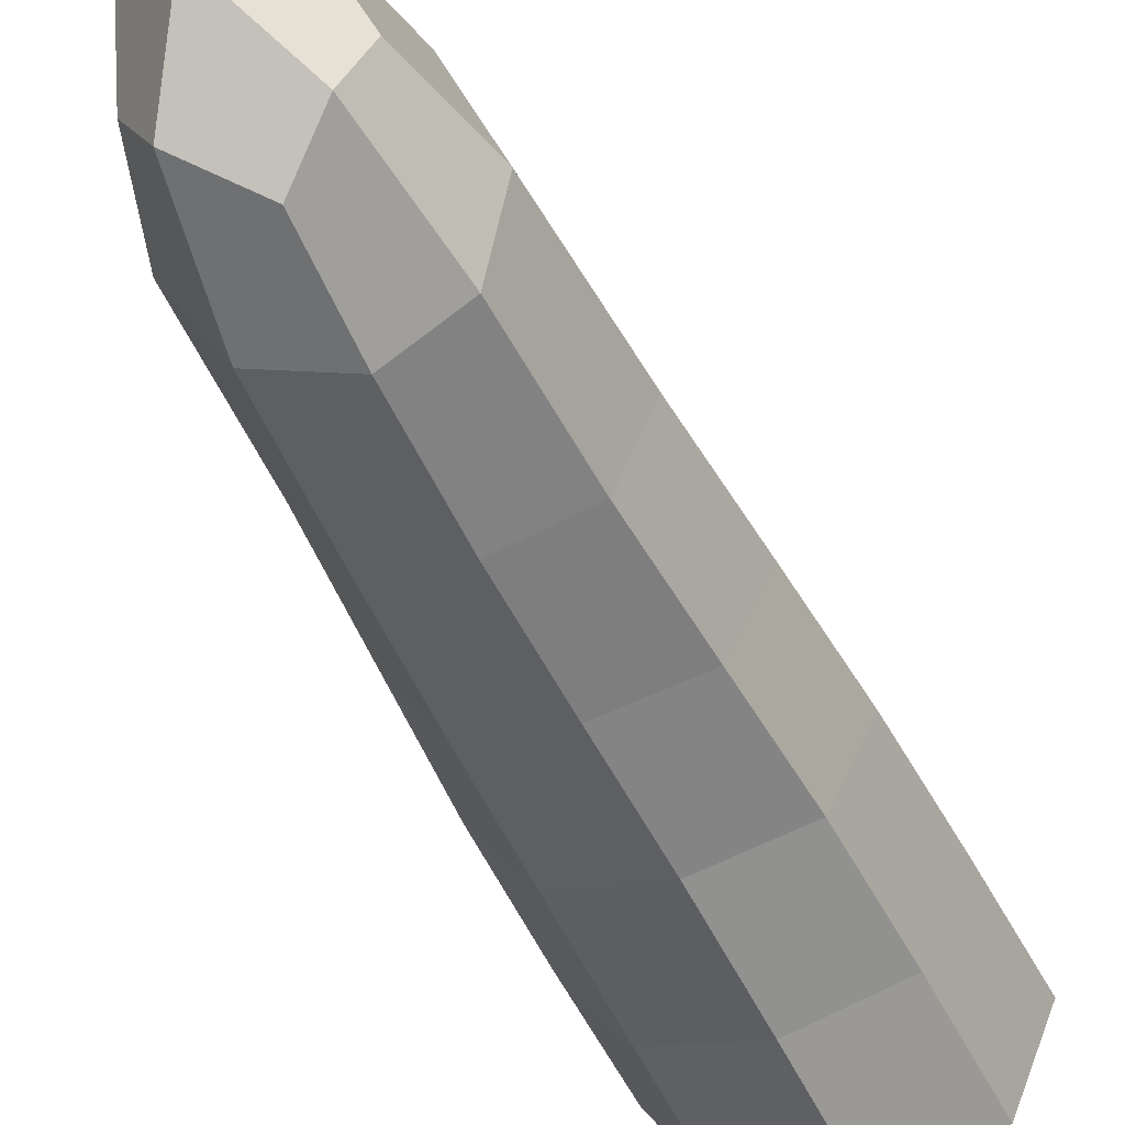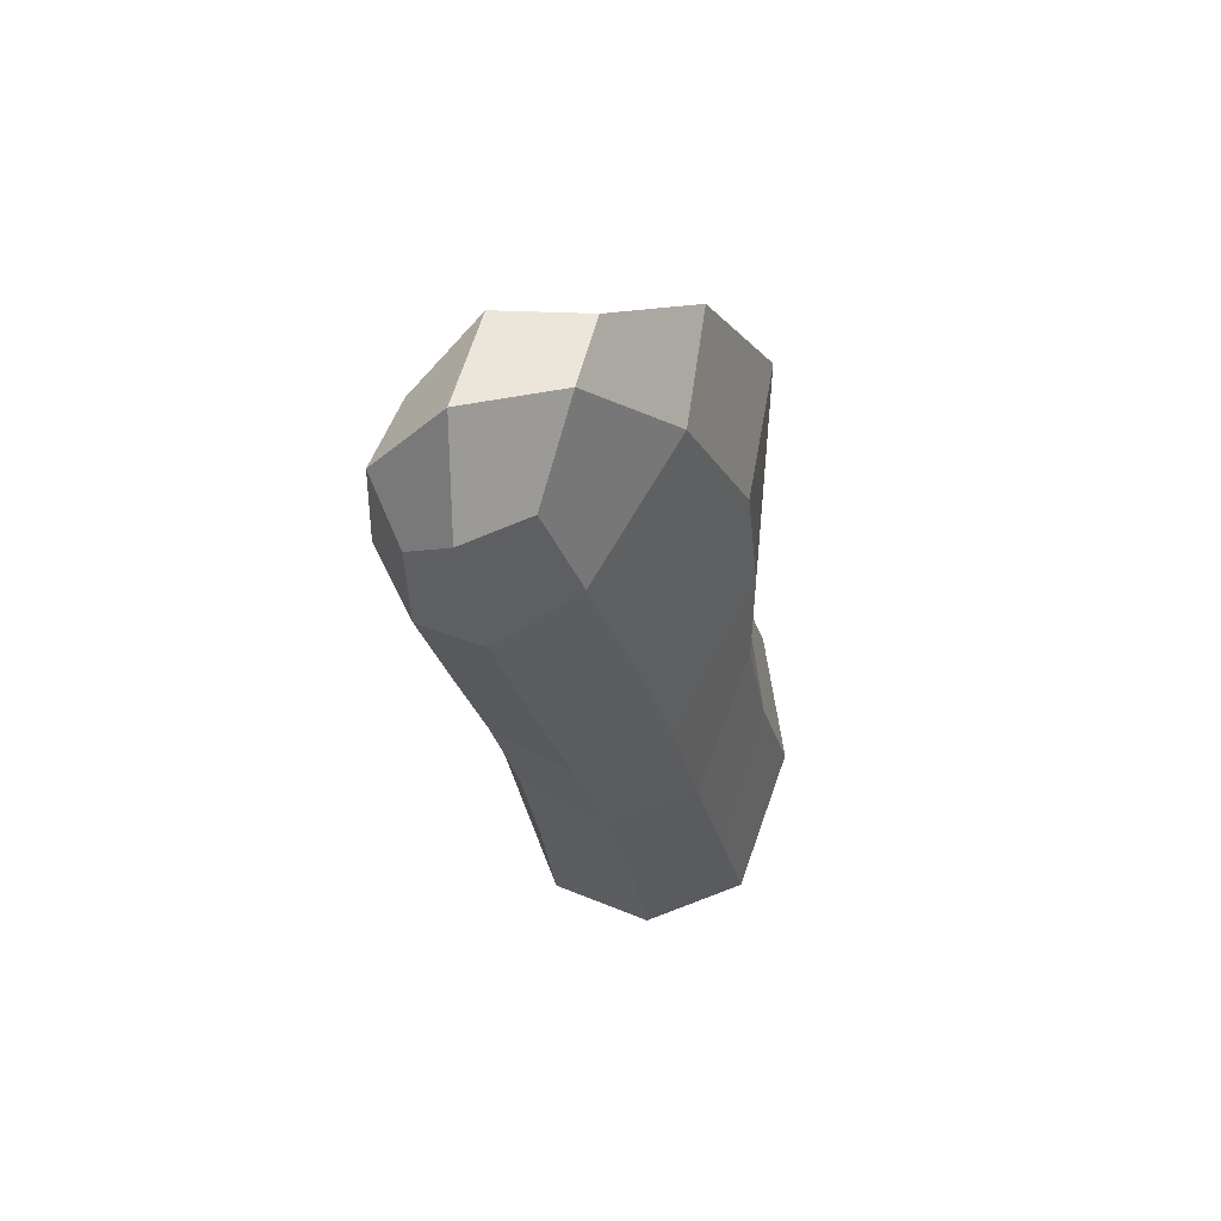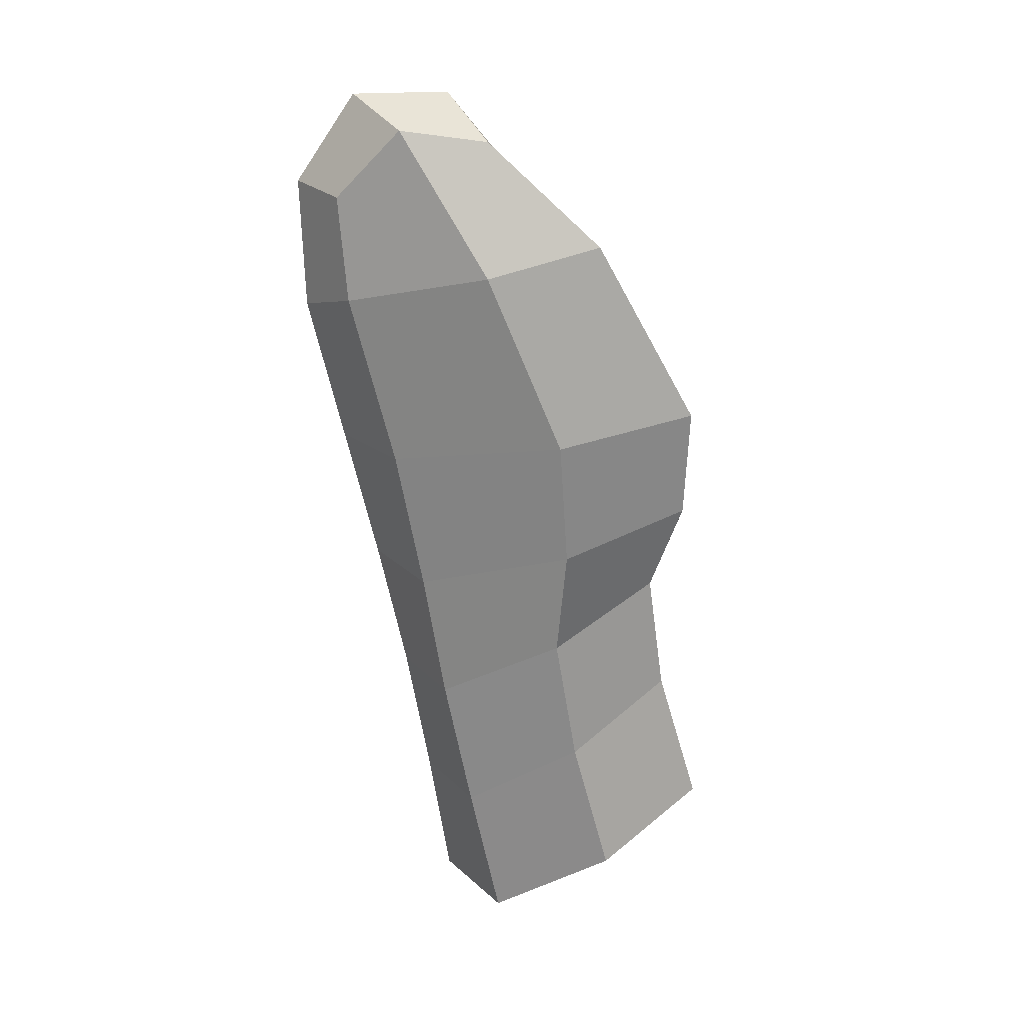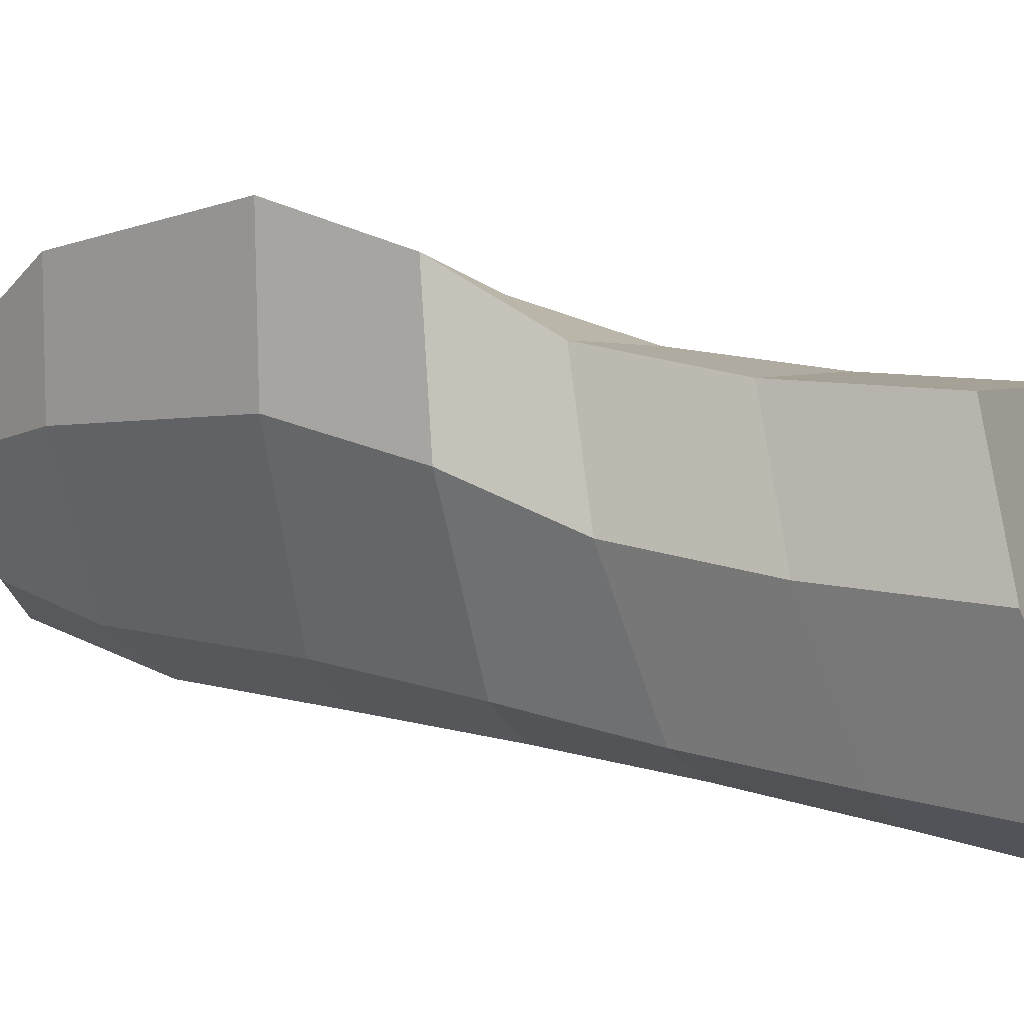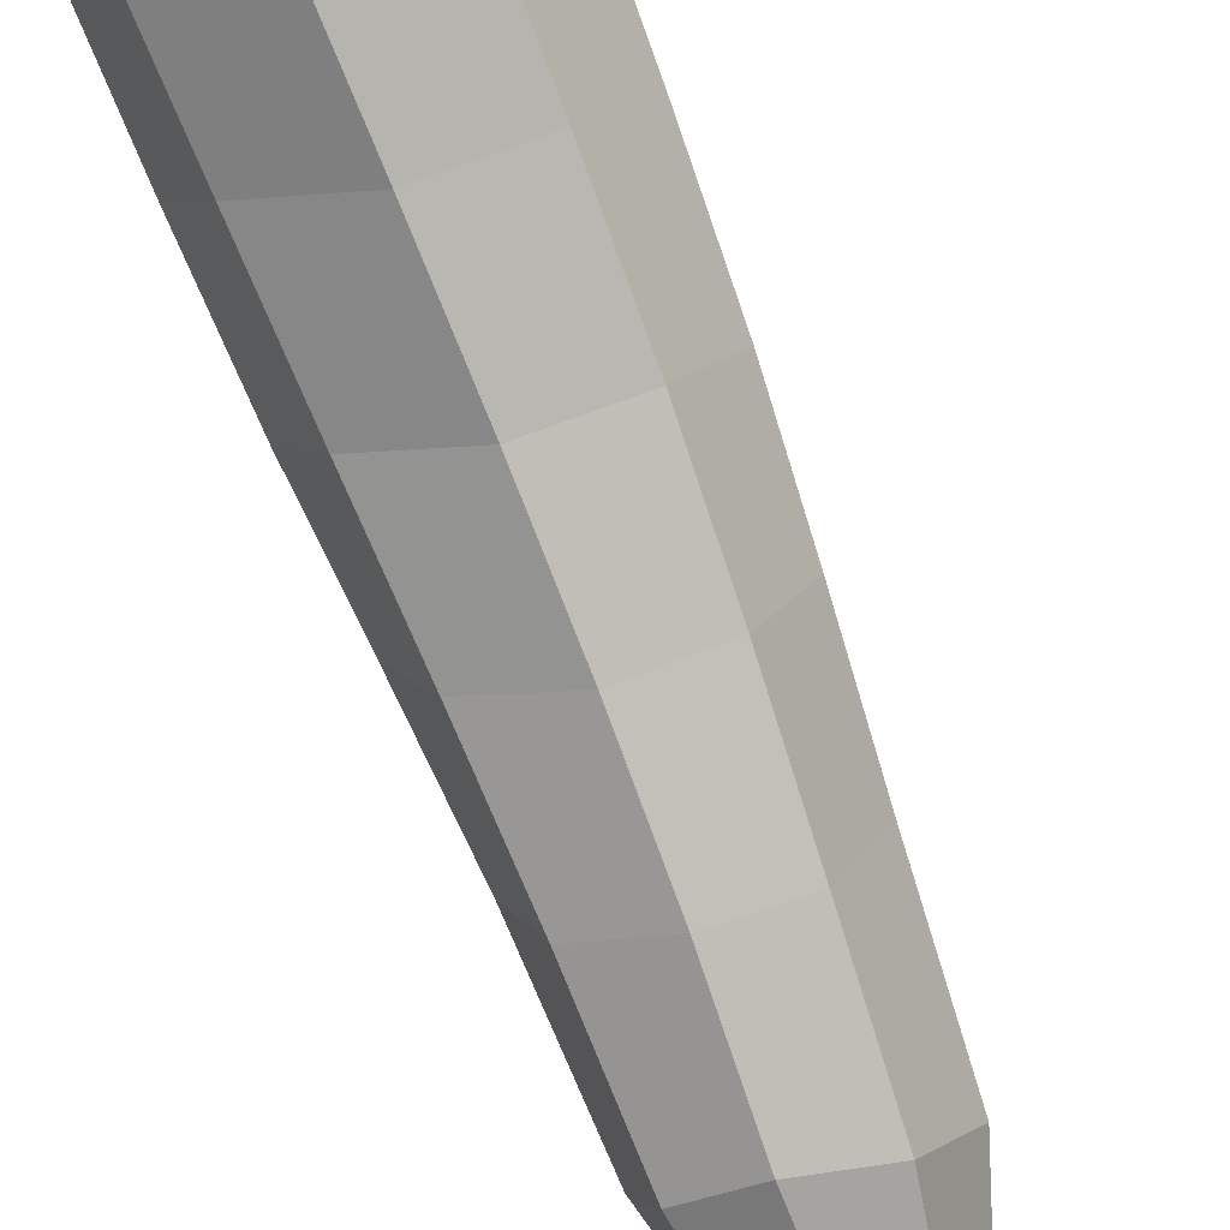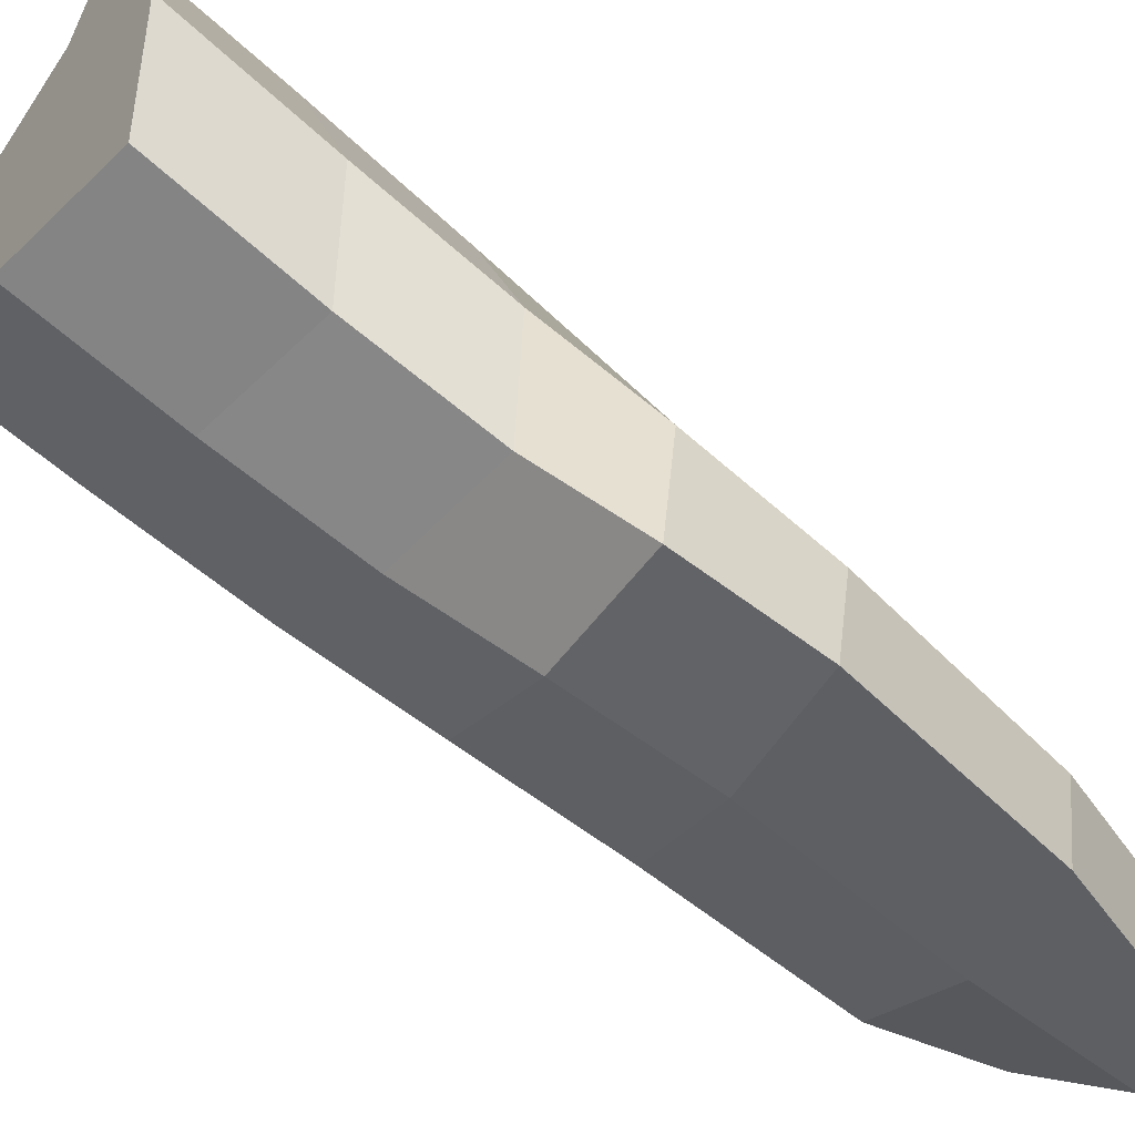
<metadata>
{"format":"obj","ext":"obj","renderer":"f3d","projection":"perspective","resolution":1024,"background":"white","views":[{"elev":-67.2,"azim":26.5,"up":"+Y"},{"elev":54.5,"azim":43.6,"up":"+Z"},{"elev":30.1,"azim":119.6,"up":"+Z"},{"elev":47.0,"azim":115.2,"up":"+Y"},{"elev":-64.8,"azim":-157.7,"up":"+Y"},{"elev":76.9,"azim":-53.4,"up":"+Y"}]}
</metadata>
<code>
o Plane.000
v 0.05375 -0.02056 -0.2065
v 0.05682 0.1025 -0.1489
v -0.0566 0.1019 -0.1293
v -0.05967 -0.02123 -0.187
v 0.0503 0.0901 0.002221
v -0.0505 0.08951 0.01909
v -0.05315 -0.06375 -0.02082
v 0.04765 -0.06317 -0.03769
v -0.04118 -0.1165 0.1528
v 0.04268 -0.116 0.1395
v 0.04477 0.02742 0.1875
v -0.0391 0.02696 0.2008
v 0.005012 -0.09682 0.2776
v 0.05527 -0.004078 -0.2944
v -0.05811 0.1295 -0.2146
v -0.06129 -0.004776 -0.2742
v 0.05844 0.1302 -0.2348
v 0.05147 -0.03945 -0.1204
v -0.05432 0.08497 -0.04957
v -0.05723 -0.04009 -0.1018
v 0.05438 0.08561 -0.06812
v -0.004096 -0.0439 -0.1958
v 0.08401 0.03339 -0.198
v 0.000516 0.1407 -0.1093
v -0.08612 0.03238 -0.1686
v 0.04412 -0.08945 0.04709
v -0.04536 0.08151 0.09607
v -0.04771 -0.08997 0.06205
v 0.04647 0.08203 0.08111
v 0.07472 -0.007967 -0.03275
v 2.9e-05 0.1497 0.03144
v -0.07649 -0.008841 -0.007448
v -0.00395 -0.0802 -0.02843
v 0.03307 -0.1246 0.2222
v -0.02466 -0.04289 0.2792
v -0.0261 -0.1249 0.2313
v 0.03451 -0.04258 0.2701
v -0.06195 -0.06758 0.1798
v 0.001073 -0.1294 0.1345
v 0.06385 -0.0669 0.1599
v 0.004203 0.08576 0.2064
v 0.000637 0.1697 -0.1939
v -0.08852 0.05589 -0.2552
v 0.08632 0.05693 -0.2856
v -0.004132 -0.0317 -0.2833
v 0.000334 0.1285 -0.03182
v -0.08252 0.01032 -0.08503
v 0.08053 0.01128 -0.1129
v -0.004041 -0.05908 -0.1102
v 0.00089 0.1527 0.1033
v -0.06924 -0.03238 0.07665
v 0.06851 -0.03161 0.05421
v -0.002639 -0.1046 0.05221
v 0.005061 0.004843 0.2619
v -0.04173 -0.08392 0.2367
v 0.04814 -0.08343 0.2227
v 0.002853 -0.1318 0.198
f 1 22 45 14
f 1 14 44 23
f 1 23 48 18
f 1 18 49 22
f 2 23 44 17
f 2 17 42 24
f 2 24 46 21
f 2 21 48 23
f 3 24 42 15
f 3 15 43 25
f 3 25 47 19
f 3 19 46 24
f 4 25 43 16
f 4 16 45 22
f 4 22 49 20
f 4 20 47 25
f 14 45 16 43 15 42 17 44
f 6 31 46 19
f 6 19 47 32
f 6 32 51 27
f 6 27 50 31
f 7 32 47 20
f 7 20 49 33
f 7 33 53 28
f 7 28 51 32
f 9 38 51 28
f 9 28 53 39
f 9 39 57 36
f 9 36 55 38
f 12 41 50 27
f 12 27 51 38
f 12 38 55 35
f 12 35 54 41
f 13 35 55 36
f 5 30 48 21
f 5 21 46 31
f 5 31 50 29
f 5 29 52 30
f 8 33 49 18
f 8 18 48 30
f 8 30 52 26
f 8 26 53 33
f 10 39 53 26
f 10 26 52 40
f 10 40 56 34
f 10 34 57 39
f 11 40 52 29
f 11 29 50 41
f 11 41 54 37
f 11 37 56 40
f 13 34 56 37
f 13 37 54 35
f 13 36 57 34

</code>
